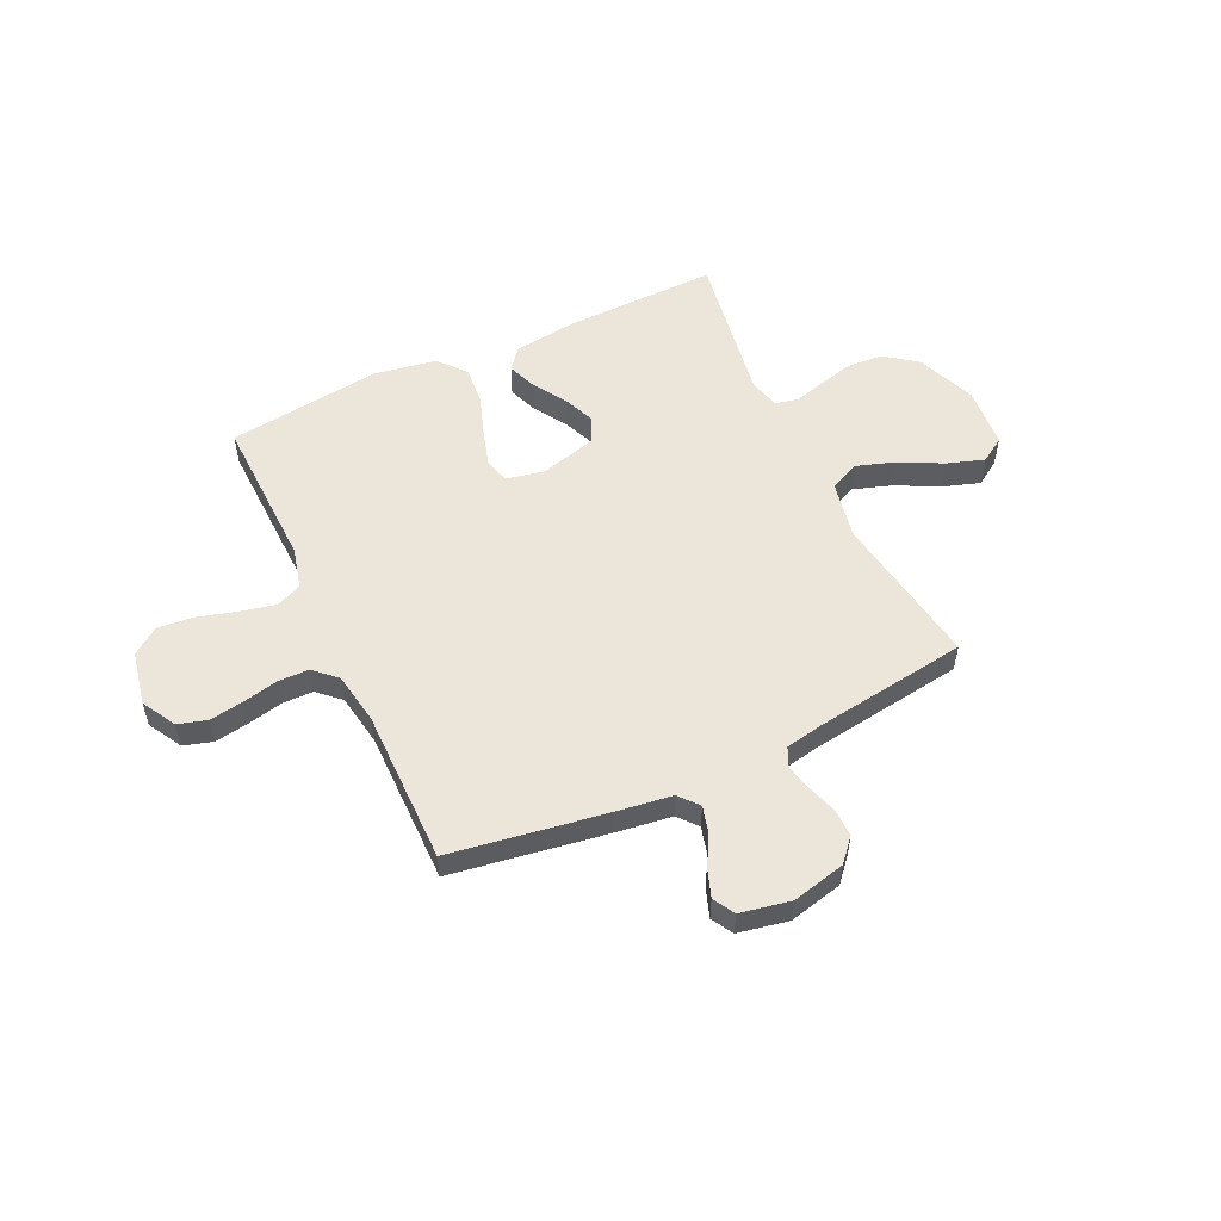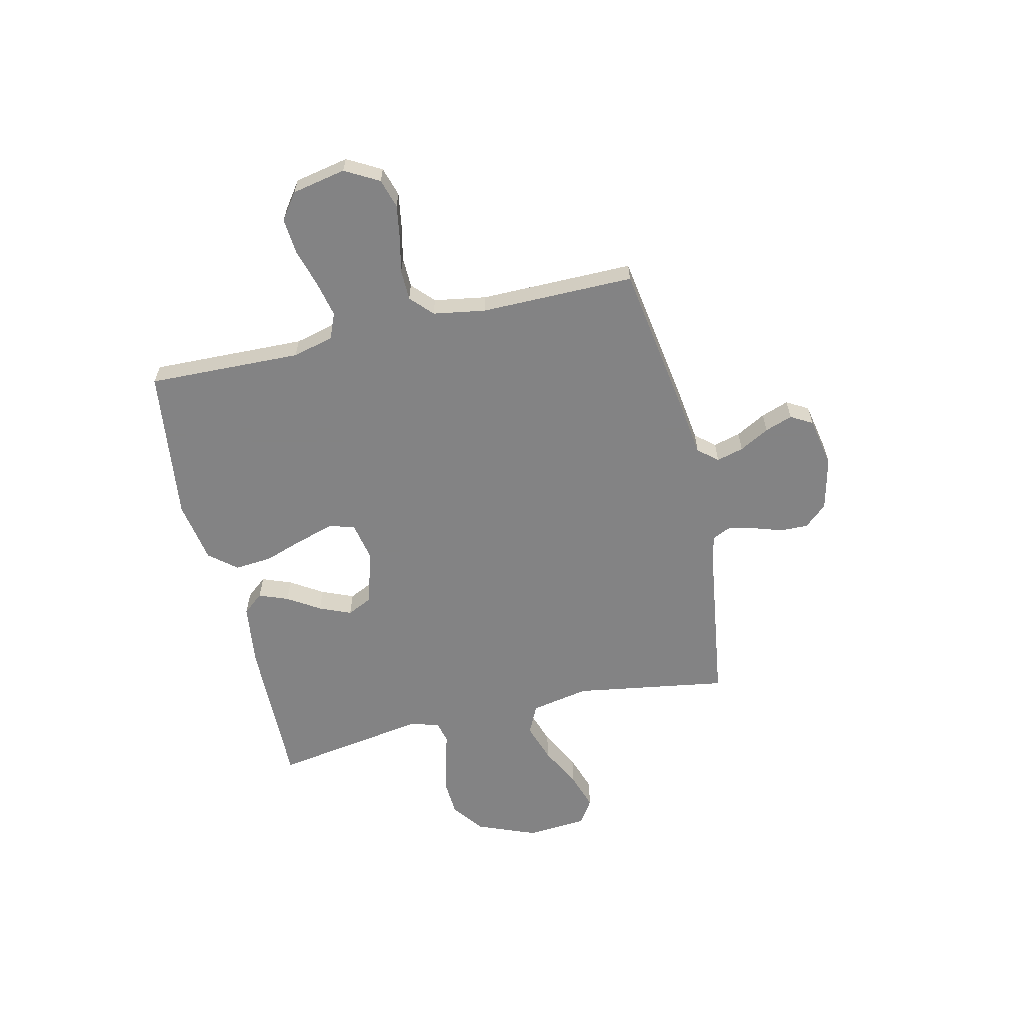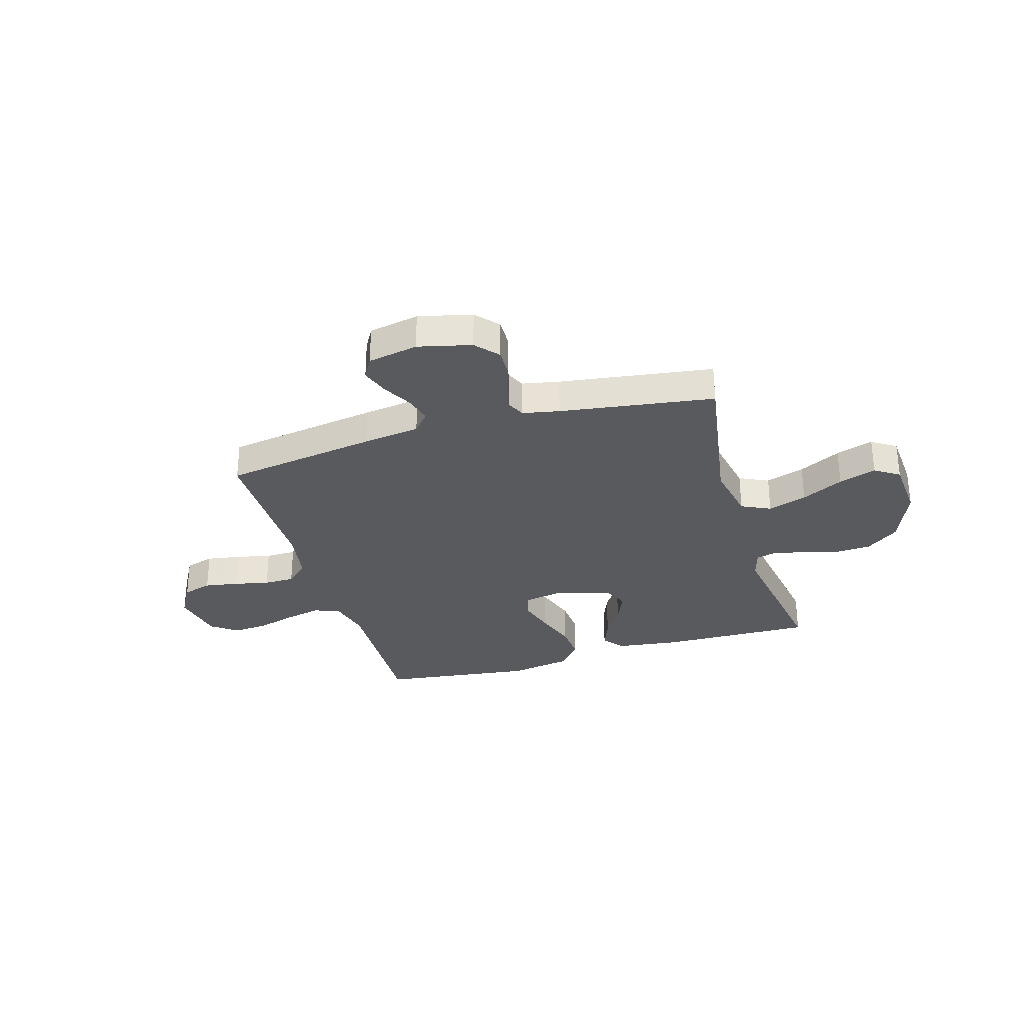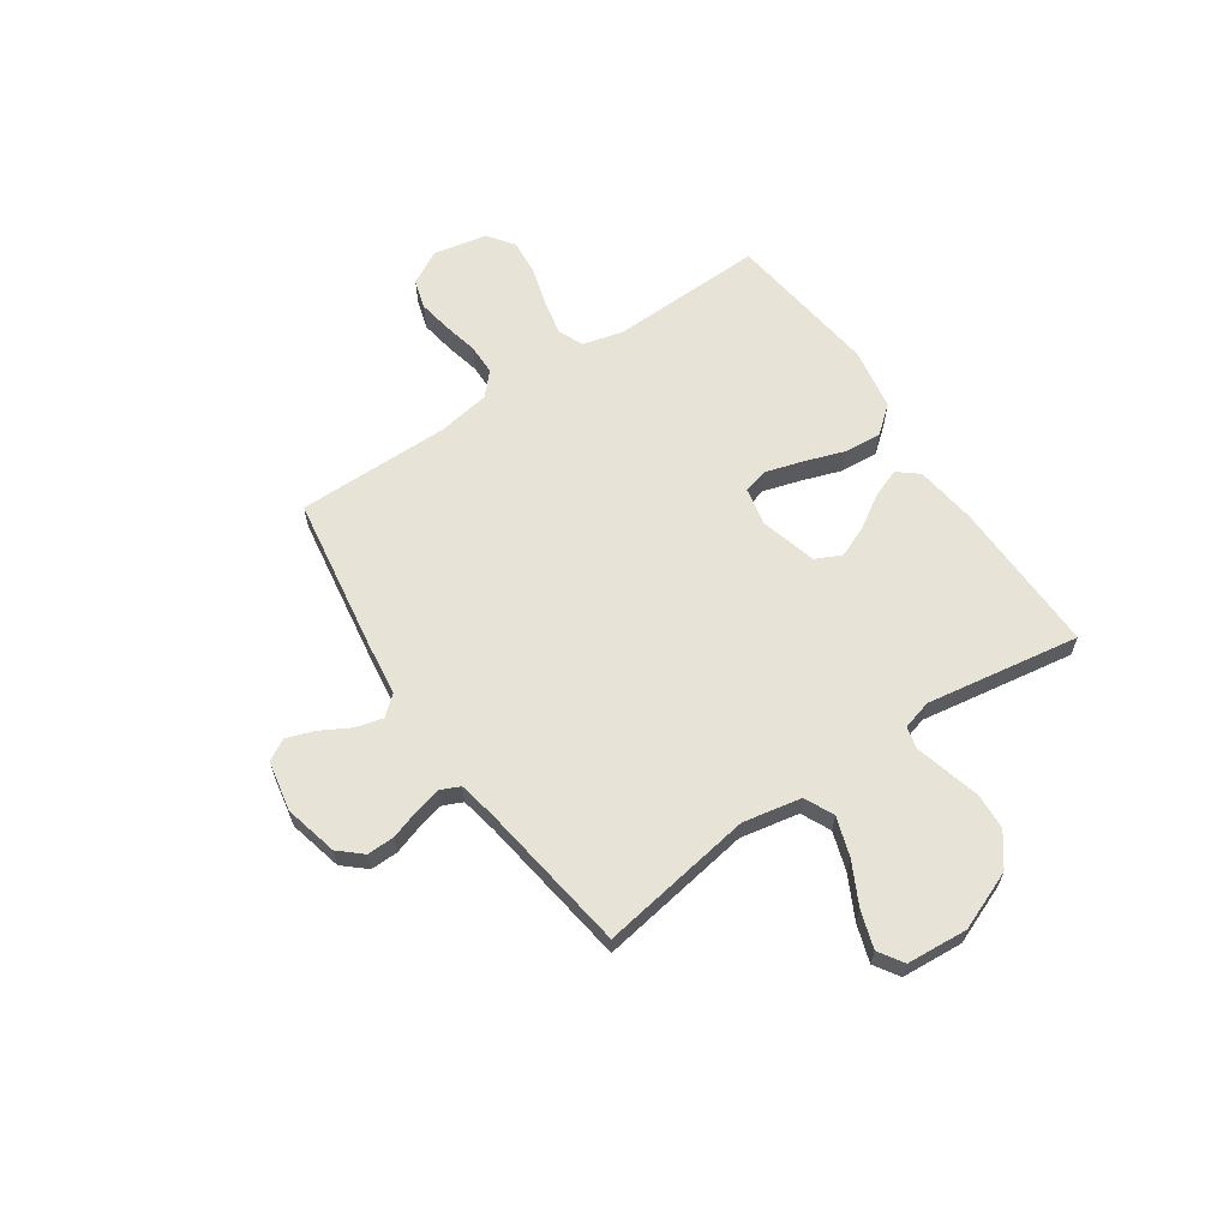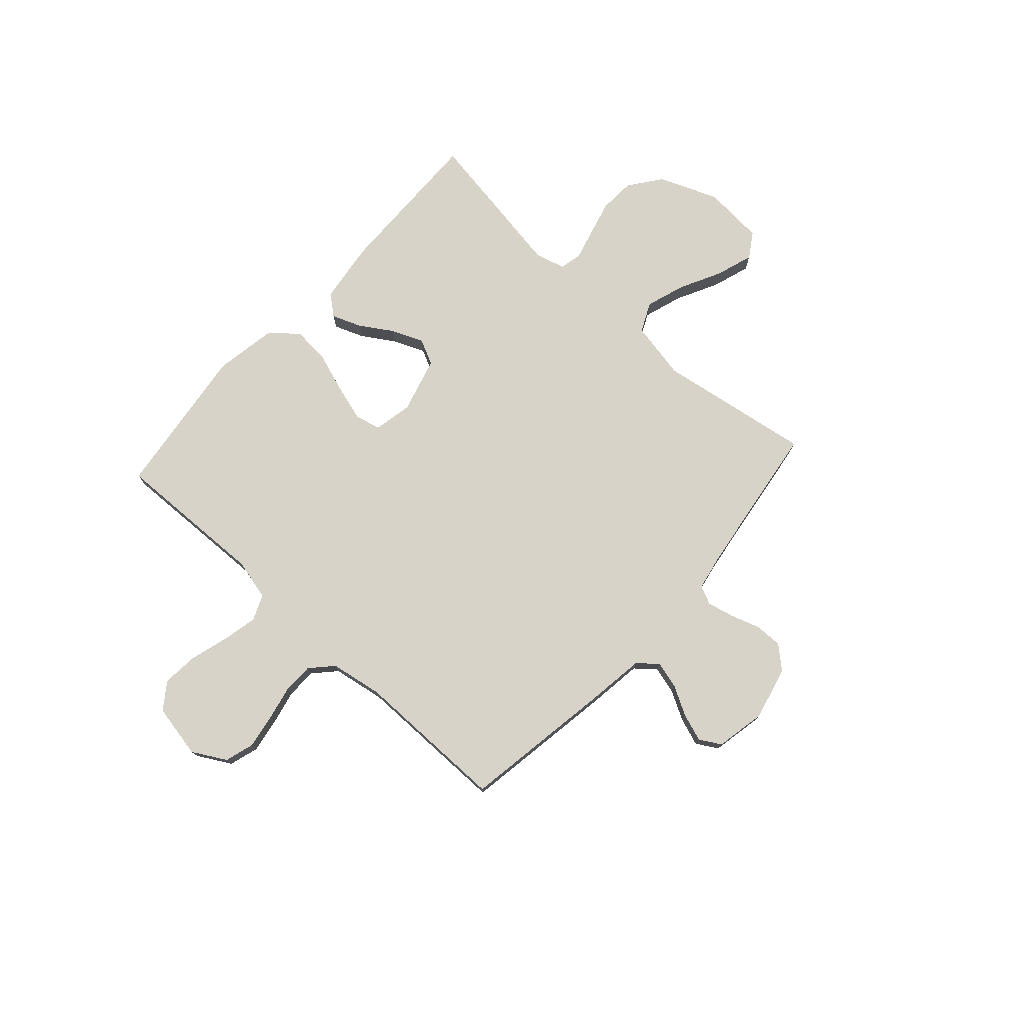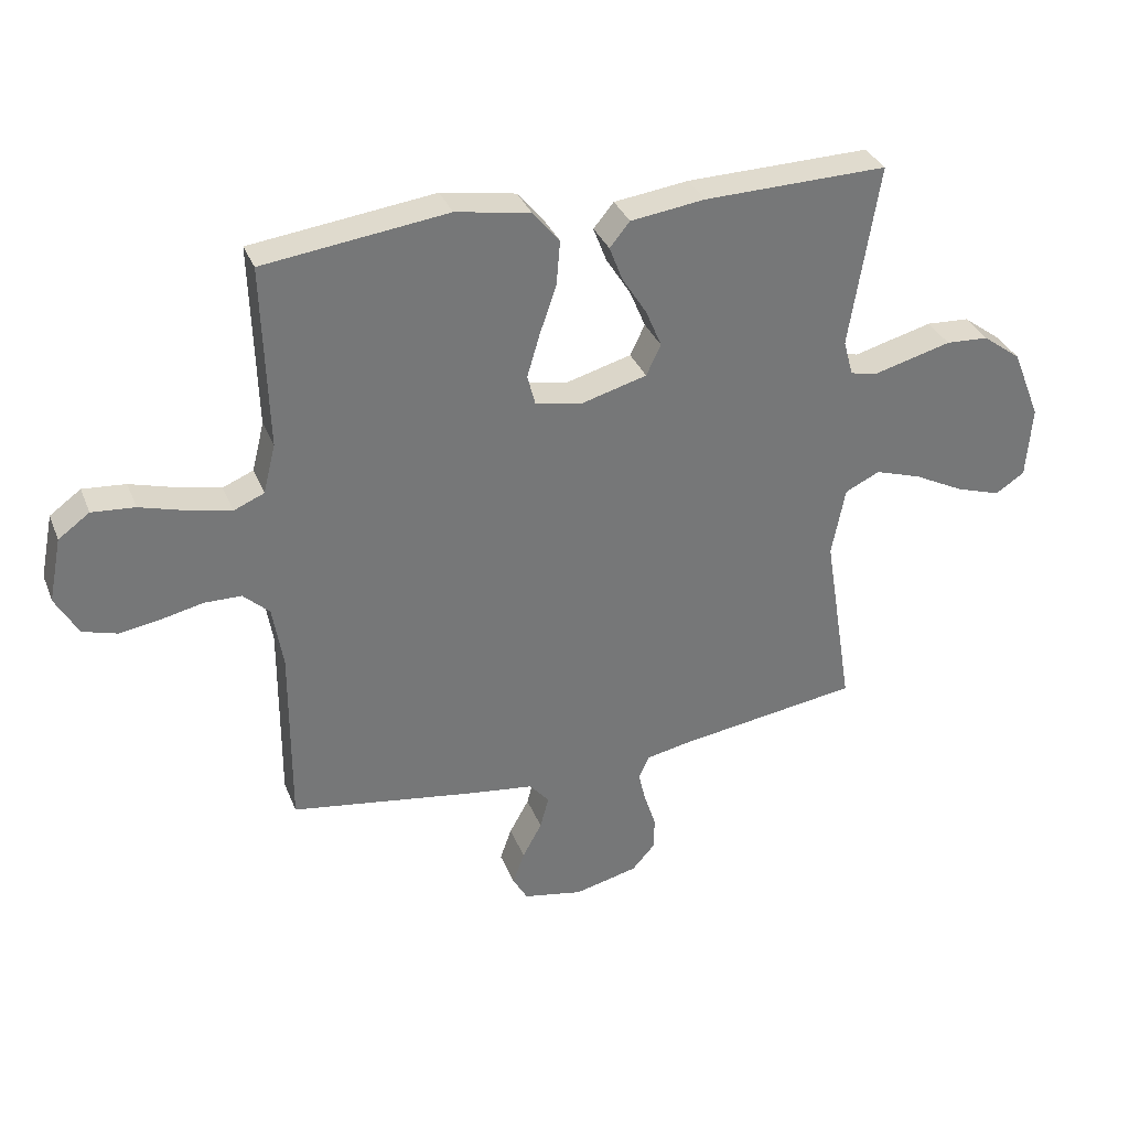
<metadata>
{"format":"obj","ext":"obj","renderer":"f3d","projection":"perspective","resolution":1024,"background":"white","views":[{"elev":54.4,"azim":154.9,"up":"+Y"},{"elev":-61.1,"azim":103.1,"up":"+Y"},{"elev":-30.8,"azim":-163.6,"up":"+Y"},{"elev":62.7,"azim":-124.2,"up":"+Y"},{"elev":76.2,"azim":132.1,"up":"+Y"},{"elev":33.6,"azim":160.2,"up":"+Z"}]}
</metadata>
<code>
v 0.5 0.07 -0.5
v 0.2 0.07 -0.547
v 0.089 0.07 -0.562
v 0.057 0.07 -0.6
v 0.071 0.07 -0.653
v 0.103 0.07 -0.711
v 0.122 0.07 -0.765
v 0.098 0.07 -0.807
v 0 0.07 -0.826
v -0.104 0.07 -0.801
v -0.143 0.07 -0.757
v -0.142 0.07 -0.703
v -0.123 0.07 -0.645
v -0.111 0.07 -0.594
v -0.128 0.07 -0.557
v -0.2 0.07 -0.543
v -0.5 0.07 -0.5
v -0.452 0.07 -0.2
v -0.474 0.07 -0.086
v -0.531 0.07 -0.059
v -0.607 0.07 -0.084
v -0.689 0.07 -0.126
v -0.762 0.07 -0.15
v -0.81 0.07 -0.119
v -0.819 0.07 0
v -0.773 0.07 0.115
v -0.71 0.07 0.162
v -0.64 0.07 0.166
v -0.571 0.07 0.148
v -0.511 0.07 0.132
v -0.468 0.07 0.142
v -0.452 0.07 0.2
v -0.5 0.07 0.5
v -0.2 0.07 0.494
v -0.078 0.07 0.478
v -0.045 0.07 0.438
v -0.067 0.07 0.381
v -0.107 0.07 0.318
v -0.133 0.07 0.256
v -0.109 0.07 0.206
v 0 0.07 0.176
v 0.075 0.07 0.191
v 0.088 0.07 0.241
v 0.067 0.07 0.312
v 0.04 0.07 0.391
v 0.034 0.07 0.464
v 0.078 0.07 0.517
v 0.2 0.07 0.538
v 0.5 0.07 0.5
v 0.491 0.07 0.2
v 0.511 0.07 0.12
v 0.561 0.07 0.099
v 0.63 0.07 0.114
v 0.706 0.07 0.136
v 0.776 0.07 0.142
v 0.827 0.07 0.105
v 0.848 0.07 0
v 0.811 0.07 -0.066
v 0.754 0.07 -0.083
v 0.687 0.07 -0.072
v 0.619 0.07 -0.057
v 0.559 0.07 -0.058
v 0.516 0.07 -0.098
v 0.499 0.07 -0.2
v 0.5 0 -0.5
v 0.2 0 -0.547
v 0.089 0 -0.562
v 0.057 0 -0.6
v 0.071 0 -0.653
v 0.103 0 -0.711
v 0.122 0 -0.765
v 0.098 0 -0.807
v 0 0 -0.826
v -0.104 0 -0.801
v -0.143 0 -0.757
v -0.142 0 -0.703
v -0.123 0 -0.645
v -0.111 0 -0.594
v -0.128 0 -0.557
v -0.2 0 -0.543
v -0.5 0 -0.5
v -0.452 0 -0.2
v -0.474 0 -0.086
v -0.531 0 -0.059
v -0.607 0 -0.084
v -0.689 0 -0.126
v -0.762 0 -0.15
v -0.81 0 -0.119
v -0.819 0 0
v -0.773 0 0.115
v -0.71 0 0.162
v -0.64 0 0.166
v -0.571 0 0.148
v -0.511 0 0.132
v -0.468 0 0.142
v -0.452 0 0.2
v -0.5 0 0.5
v -0.2 0 0.494
v -0.078 0 0.478
v -0.045 0 0.438
v -0.067 0 0.381
v -0.107 0 0.318
v -0.133 0 0.256
v -0.109 0 0.206
v 0 0 0.176
v 0.075 0 0.191
v 0.088 0 0.241
v 0.067 0 0.312
v 0.04 0 0.391
v 0.034 0 0.464
v 0.078 0 0.517
v 0.2 0 0.538
v 0.5 0 0.5
v 0.491 0 0.2
v 0.511 0 0.12
v 0.561 0 0.099
v 0.63 0 0.114
v 0.706 0 0.136
v 0.776 0 0.142
v 0.827 0 0.105
v 0.848 0 0
v 0.811 0 -0.066
v 0.754 0 -0.083
v 0.687 0 -0.072
v 0.619 0 -0.057
v 0.559 0 -0.058
v 0.516 0 -0.098
v 0.499 0 -0.2
f 58 59 60 61
f 56 57 58 61
f 56 61 62
f 53 54 55 56
f 52 53 56 62
f 51 52 62 63
f 47 48 49 50
f 44 45 46 47
f 43 44 47 50
f 42 43 50 51
f 35 36 37 38
f 35 38 39
f 32 33 34 35
f 31 32 35 39
f 27 28 29 30
f 25 26 27 30
f 25 30 31
f 21 22 23 24
f 20 21 24 25
f 16 17 18
f 15 16 18 19
f 10 11 12 13
f 10 13 14
f 9 10 14
f 8 9 14 15
f 5 6 7 8
f 4 5 8 15
f 64 1 2 3
f 51 63 64 3
f 41 42 51 3
f 25 31 39 40
f 20 25 40 41
f 19 20 41
f 15 19 41
f 3 4 15 41
f 125 124 123 122
f 125 122 121 120
f 126 125 120
f 120 119 118 117
f 126 120 117 116
f 127 126 116 115
f 114 113 112 111
f 111 110 109 108
f 114 111 108 107
f 115 114 107 106
f 102 101 100 99
f 103 102 99
f 99 98 97 96
f 103 99 96 95
f 94 93 92 91
f 94 91 90 89
f 95 94 89
f 88 87 86 85
f 89 88 85 84
f 82 81 80
f 83 82 80 79
f 77 76 75 74
f 78 77 74
f 78 74 73
f 79 78 73 72
f 72 71 70 69
f 79 72 69 68
f 67 66 65 128
f 67 128 127 115
f 67 115 106 105
f 104 103 95 89
f 105 104 89 84
f 105 84 83
f 105 83 79
f 105 79 68 67
f 1 65 66 2
f 2 66 67 3
f 3 67 68 4
f 4 68 69 5
f 5 69 70 6
f 6 70 71 7
f 7 71 72 8
f 8 72 73 9
f 9 73 74 10
f 10 74 75 11
f 11 75 76 12
f 12 76 77 13
f 13 77 78 14
f 14 78 79 15
f 15 79 80 16
f 16 80 81 17
f 17 81 82 18
f 18 82 83 19
f 19 83 84 20
f 20 84 85 21
f 21 85 86 22
f 22 86 87 23
f 23 87 88 24
f 24 88 89 25
f 25 89 90 26
f 26 90 91 27
f 27 91 92 28
f 28 92 93 29
f 29 93 94 30
f 30 94 95 31
f 31 95 96 32
f 32 96 97 33
f 33 97 98 34
f 34 98 99 35
f 35 99 100 36
f 36 100 101 37
f 37 101 102 38
f 38 102 103 39
f 39 103 104 40
f 40 104 105 41
f 41 105 106 42
f 42 106 107 43
f 43 107 108 44
f 44 108 109 45
f 45 109 110 46
f 46 110 111 47
f 47 111 112 48
f 48 112 113 49
f 49 113 114 50
f 50 114 115 51
f 51 115 116 52
f 52 116 117 53
f 53 117 118 54
f 54 118 119 55
f 55 119 120 56
f 56 120 121 57
f 57 121 122 58
f 58 122 123 59
f 59 123 124 60
f 60 124 125 61
f 61 125 126 62
f 62 126 127 63
f 63 127 128 64
f 64 128 65 1

</code>
